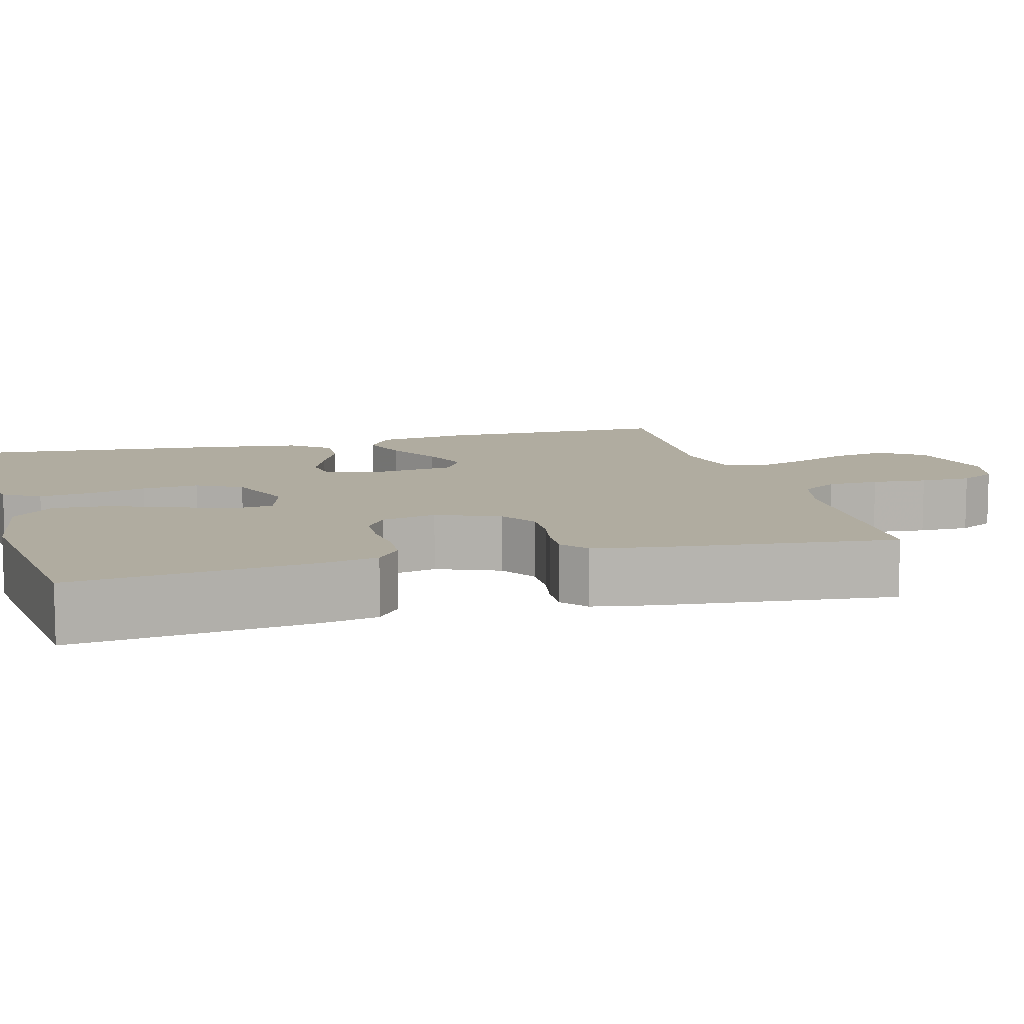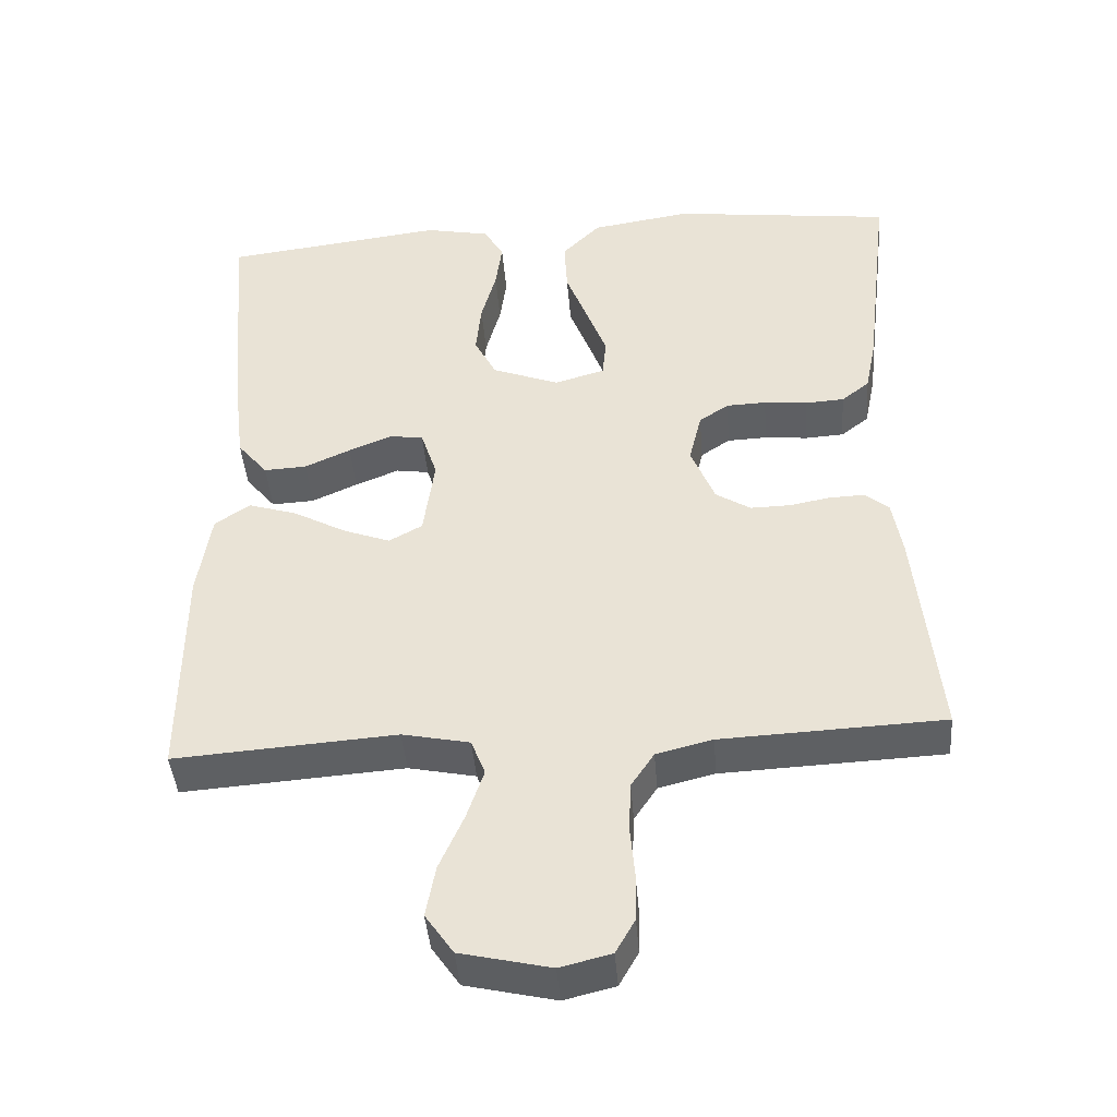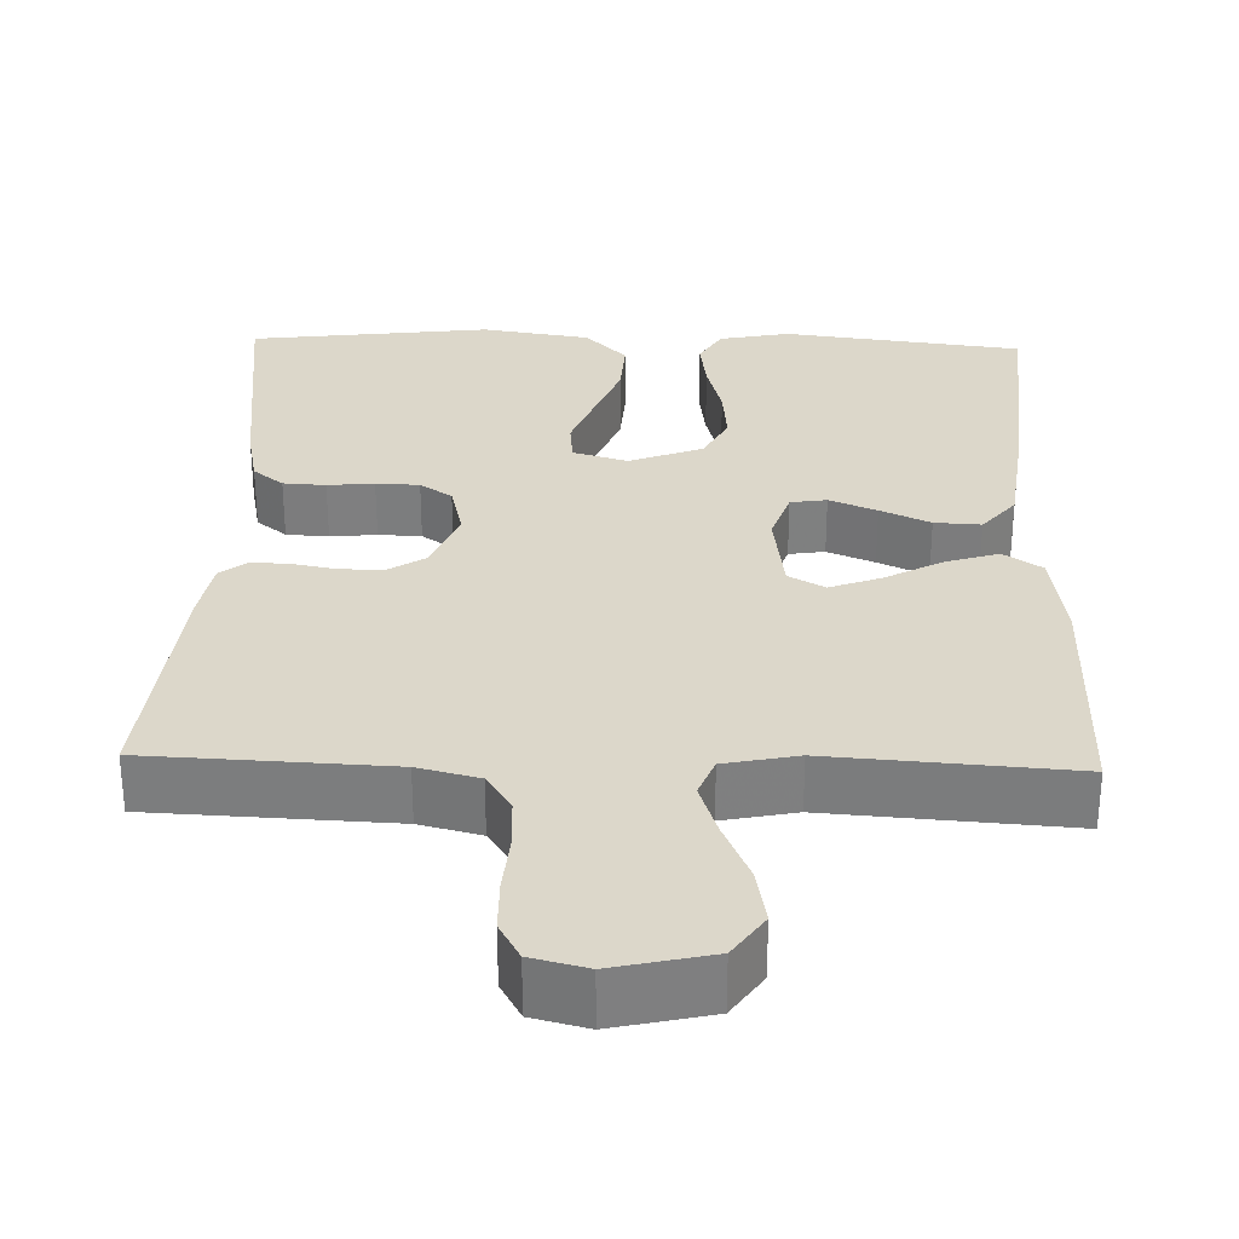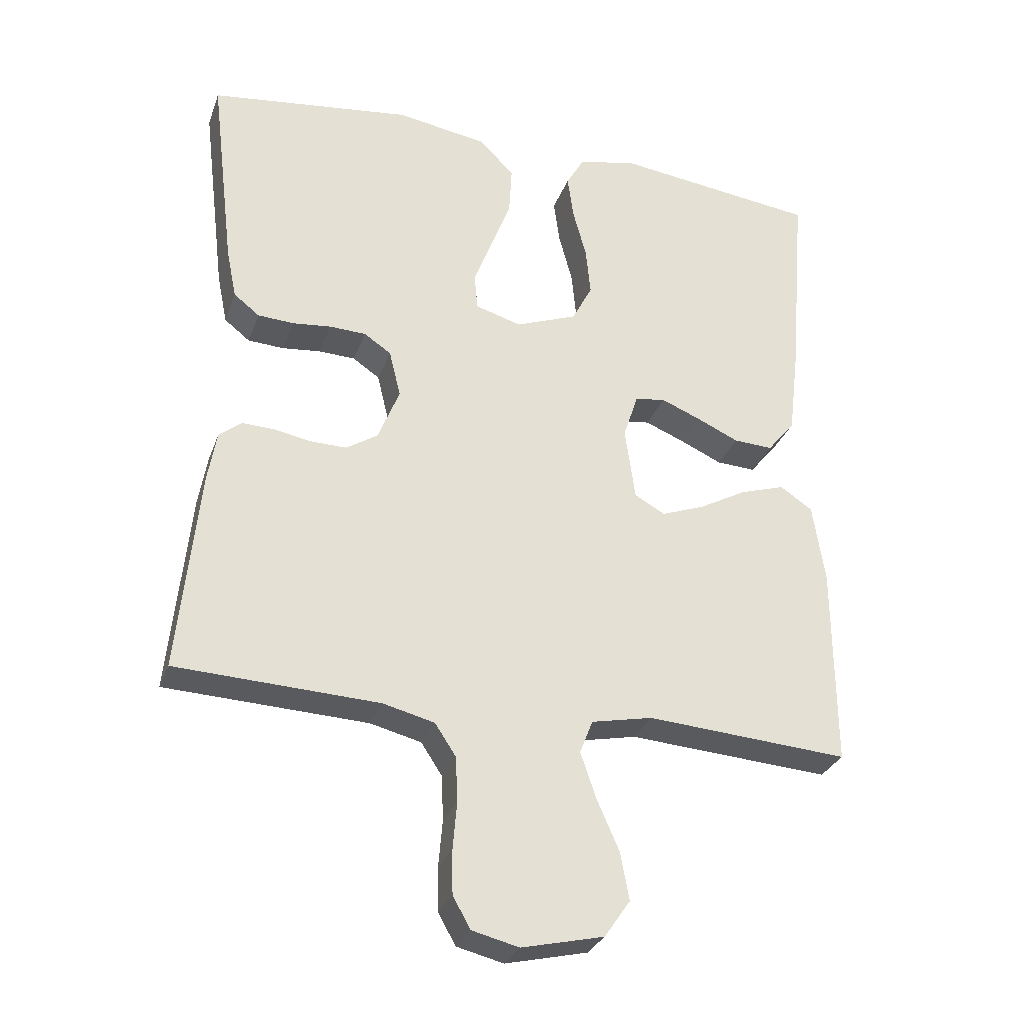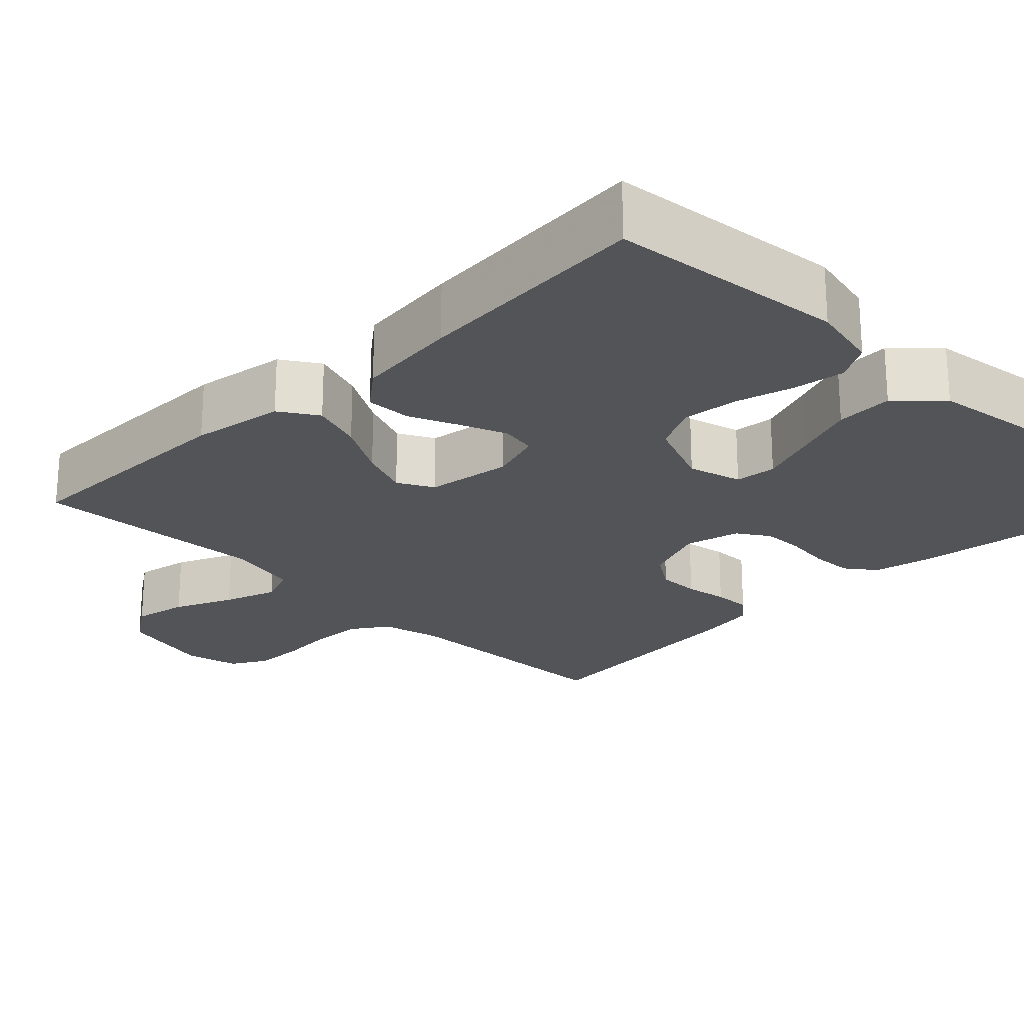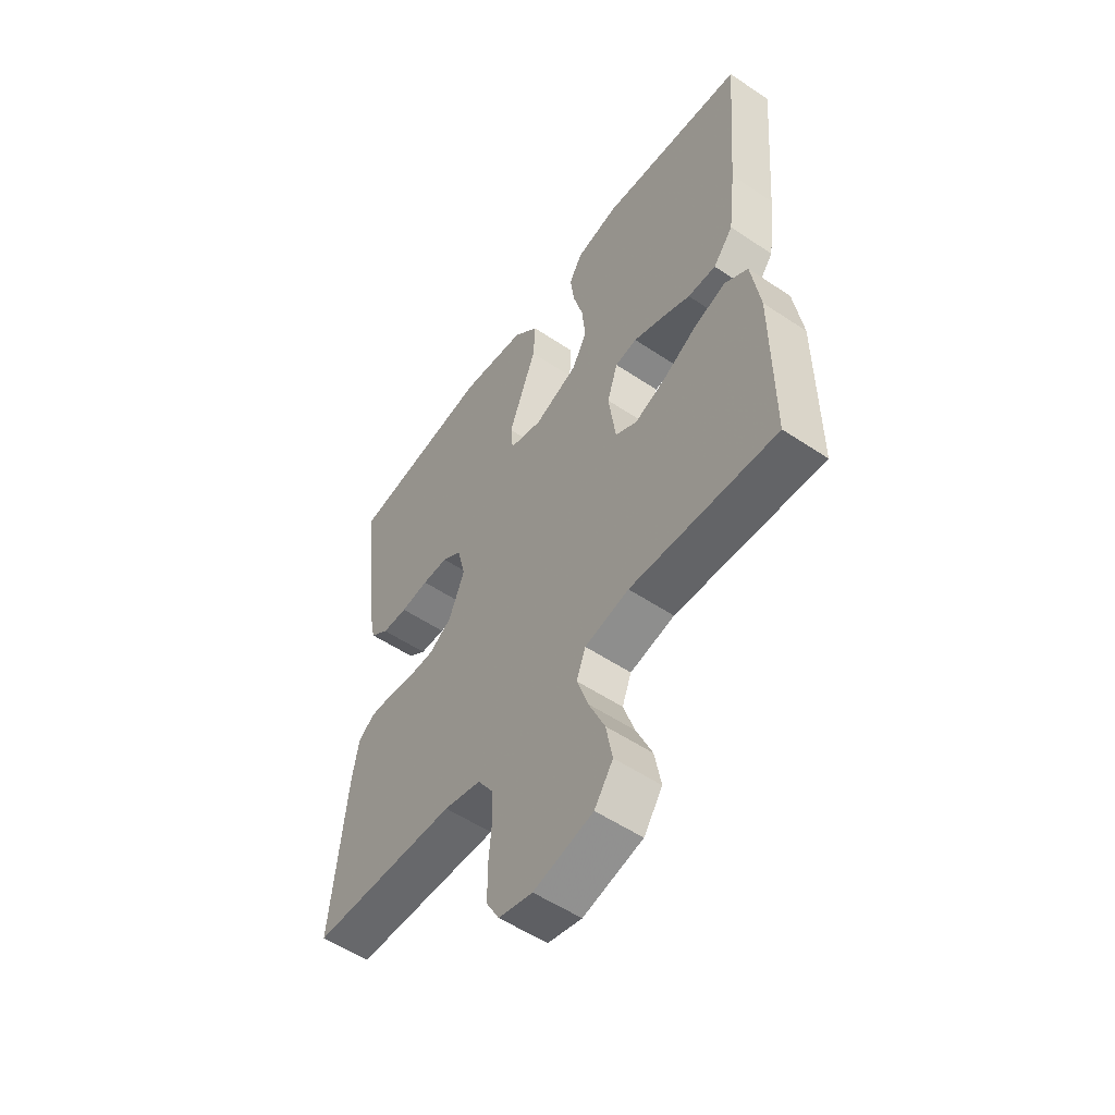
<metadata>
{"format":"obj","ext":"obj","renderer":"f3d","projection":"perspective","resolution":1024,"background":"white","views":[{"elev":9.9,"azim":75.0,"up":"+Y"},{"elev":-43.1,"azim":4.6,"up":"+Z"},{"elev":30.5,"azim":-178.2,"up":"+Y"},{"elev":-29.9,"azim":162.1,"up":"+Z"},{"elev":-23.0,"azim":-45.6,"up":"+Y"},{"elev":-54.7,"azim":-125.3,"up":"+Z"}]}
</metadata>
<code>
v -0.5 0.07 -0.5
v -0.499 0.07 -0.2
v -0.481 0.07 -0.082
v -0.433 0.07 -0.05
v -0.367 0.07 -0.071
v -0.296 0.07 -0.11
v -0.232 0.07 -0.134
v -0.187 0.07 -0.109
v -0.172 0.07 0
v -0.194 0.07 0.067
v -0.239 0.07 0.074
v -0.298 0.07 0.05
v -0.36 0.07 0.022
v -0.418 0.07 0.019
v -0.459 0.07 0.069
v -0.475 0.07 0.2
v -0.5 0.07 0.5
v -0.2 0.07 0.537
v -0.112 0.07 0.519
v -0.085 0.07 0.472
v -0.094 0.07 0.406
v -0.114 0.07 0.332
v -0.121 0.07 0.26
v -0.091 0.07 0.202
v 0 0.07 0.167
v 0.068 0.07 0.187
v 0.073 0.07 0.24
v 0.046 0.07 0.312
v 0.016 0.07 0.391
v 0.012 0.07 0.464
v 0.064 0.07 0.517
v 0.2 0.07 0.538
v 0.5 0.07 0.5
v 0.464 0.07 0.2
v 0.449 0.07 0.126
v 0.411 0.07 0.096
v 0.358 0.07 0.093
v 0.3 0.07 0.099
v 0.246 0.07 0.097
v 0.206 0.07 0.07
v 0.189 0.07 0
v 0.221 0.07 -0.08
v 0.268 0.07 -0.11
v 0.322 0.07 -0.109
v 0.376 0.07 -0.099
v 0.424 0.07 -0.097
v 0.457 0.07 -0.124
v 0.47 0.07 -0.2
v 0.5 0.07 -0.5
v 0.2 0.07 -0.513
v 0.124 0.07 -0.532
v 0.093 0.07 -0.579
v 0.09 0.07 -0.645
v 0.096 0.07 -0.715
v 0.095 0.07 -0.78
v 0.069 0.07 -0.826
v 0 0.07 -0.843
v -0.121 0.07 -0.815
v -0.159 0.07 -0.76
v -0.146 0.07 -0.69
v -0.113 0.07 -0.615
v -0.09 0.07 -0.547
v -0.109 0.07 -0.498
v -0.2 0.07 -0.479
v -0.5 0 -0.5
v -0.499 0 -0.2
v -0.481 0 -0.082
v -0.433 0 -0.05
v -0.367 0 -0.071
v -0.296 0 -0.11
v -0.232 0 -0.134
v -0.187 0 -0.109
v -0.172 0 0
v -0.194 0 0.067
v -0.239 0 0.074
v -0.298 0 0.05
v -0.36 0 0.022
v -0.418 0 0.019
v -0.459 0 0.069
v -0.475 0 0.2
v -0.5 0 0.5
v -0.2 0 0.537
v -0.112 0 0.519
v -0.085 0 0.472
v -0.094 0 0.406
v -0.114 0 0.332
v -0.121 0 0.26
v -0.091 0 0.202
v 0 0 0.167
v 0.068 0 0.187
v 0.073 0 0.24
v 0.046 0 0.312
v 0.016 0 0.391
v 0.012 0 0.464
v 0.064 0 0.517
v 0.2 0 0.538
v 0.5 0 0.5
v 0.464 0 0.2
v 0.449 0 0.126
v 0.411 0 0.096
v 0.358 0 0.093
v 0.3 0 0.099
v 0.246 0 0.097
v 0.206 0 0.07
v 0.189 0 0
v 0.221 0 -0.08
v 0.268 0 -0.11
v 0.322 0 -0.109
v 0.376 0 -0.099
v 0.424 0 -0.097
v 0.457 0 -0.124
v 0.47 0 -0.2
v 0.5 0 -0.5
v 0.2 0 -0.513
v 0.124 0 -0.532
v 0.093 0 -0.579
v 0.09 0 -0.645
v 0.096 0 -0.715
v 0.095 0 -0.78
v 0.069 0 -0.826
v 0 0 -0.843
v -0.121 0 -0.815
v -0.159 0 -0.76
v -0.146 0 -0.69
v -0.113 0 -0.615
v -0.09 0 -0.547
v -0.109 0 -0.498
v -0.2 0 -0.479
f 59 60 61
f 58 59 61
f 57 58 61
f 56 57 61
f 55 56 61
f 54 55 61
f 53 54 61
f 52 53 61 62
f 51 52 62 63
f 48 49 50
f 47 48 50
f 46 47 50
f 45 46 50
f 44 45 50
f 51 63 64
f 50 51 64
f 44 50 64
f 43 44 64
f 36 37 38
f 35 36 38
f 34 35 38
f 33 34 38
f 32 33 38
f 31 32 38
f 30 31 38
f 29 30 38
f 28 29 38
f 27 28 38 39
f 26 27 39 40
f 20 21 22
f 19 20 22
f 18 19 22
f 17 18 22
f 16 17 22
f 15 16 22
f 14 15 22
f 13 14 22
f 12 13 22
f 11 12 22 23
f 10 11 23 24
f 4 5 6
f 3 4 6
f 2 3 6
f 1 2 6
f 64 1 6
f 64 6 7
f 64 7 8
f 43 64 8
f 42 43 8
f 41 42 8 9
f 41 9 10
f 40 41 10
f 26 40 10
f 25 26 10
f 10 24 25
f 125 124 123
f 125 123 122
f 125 122 121
f 125 121 120
f 125 120 119
f 125 119 118
f 125 118 117
f 126 125 117 116
f 127 126 116 115
f 114 113 112
f 114 112 111
f 114 111 110
f 114 110 109
f 114 109 108
f 128 127 115
f 128 115 114
f 128 114 108
f 128 108 107
f 102 101 100
f 102 100 99
f 102 99 98
f 102 98 97
f 102 97 96
f 102 96 95
f 102 95 94
f 102 94 93
f 102 93 92
f 103 102 92 91
f 104 103 91 90
f 86 85 84
f 86 84 83
f 86 83 82
f 86 82 81
f 86 81 80
f 86 80 79
f 86 79 78
f 86 78 77
f 86 77 76
f 87 86 76 75
f 88 87 75 74
f 70 69 68
f 70 68 67
f 70 67 66
f 70 66 65
f 70 65 128
f 71 70 128
f 72 71 128
f 72 128 107
f 72 107 106
f 73 72 106 105
f 74 73 105
f 74 105 104
f 74 104 90
f 74 90 89
f 89 88 74
f 1 65 66 2
f 2 66 67 3
f 3 67 68 4
f 4 68 69 5
f 5 69 70 6
f 6 70 71 7
f 7 71 72 8
f 8 72 73 9
f 9 73 74 10
f 10 74 75 11
f 11 75 76 12
f 12 76 77 13
f 13 77 78 14
f 14 78 79 15
f 15 79 80 16
f 16 80 81 17
f 17 81 82 18
f 18 82 83 19
f 19 83 84 20
f 20 84 85 21
f 21 85 86 22
f 22 86 87 23
f 23 87 88 24
f 24 88 89 25
f 25 89 90 26
f 26 90 91 27
f 27 91 92 28
f 28 92 93 29
f 29 93 94 30
f 30 94 95 31
f 31 95 96 32
f 32 96 97 33
f 33 97 98 34
f 34 98 99 35
f 35 99 100 36
f 36 100 101 37
f 37 101 102 38
f 38 102 103 39
f 39 103 104 40
f 40 104 105 41
f 41 105 106 42
f 42 106 107 43
f 43 107 108 44
f 44 108 109 45
f 45 109 110 46
f 46 110 111 47
f 47 111 112 48
f 48 112 113 49
f 49 113 114 50
f 50 114 115 51
f 51 115 116 52
f 52 116 117 53
f 53 117 118 54
f 54 118 119 55
f 55 119 120 56
f 56 120 121 57
f 57 121 122 58
f 58 122 123 59
f 59 123 124 60
f 60 124 125 61
f 61 125 126 62
f 62 126 127 63
f 63 127 128 64
f 64 128 65 1

</code>
